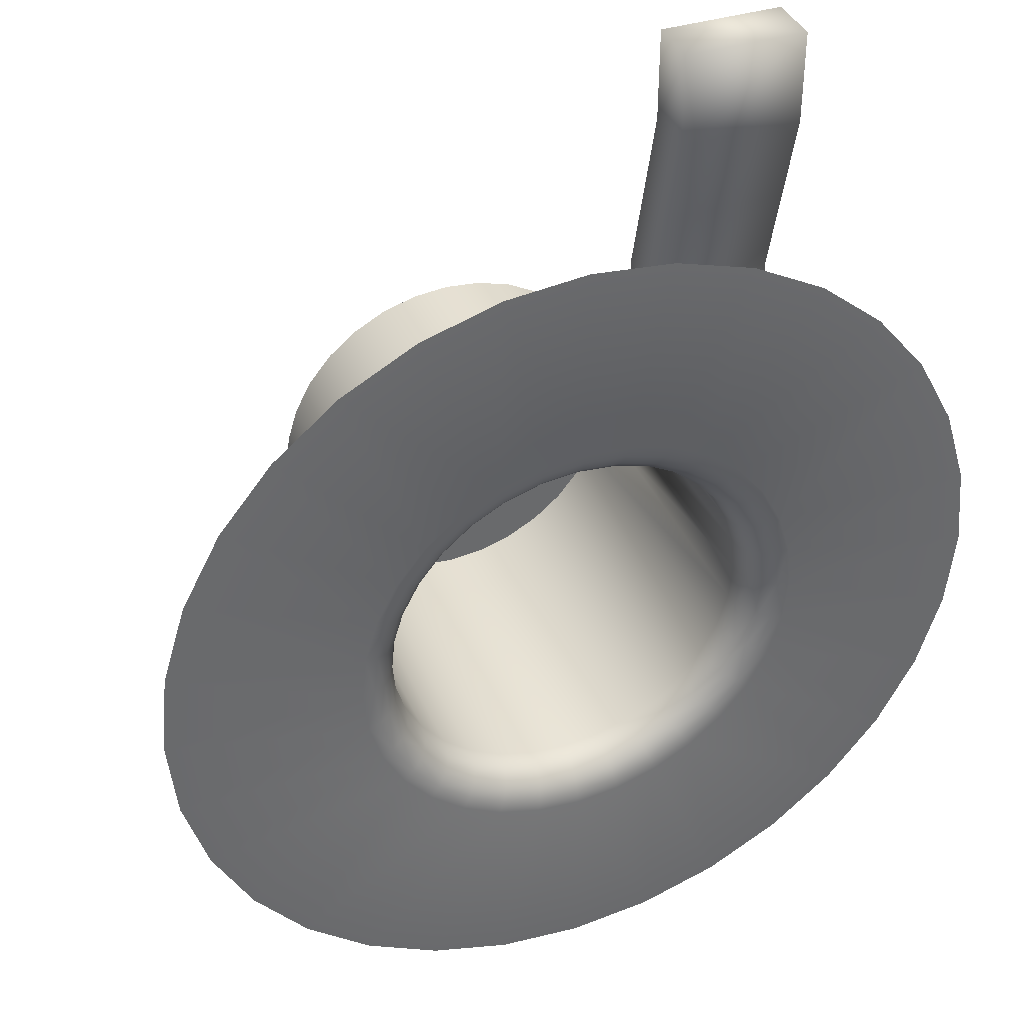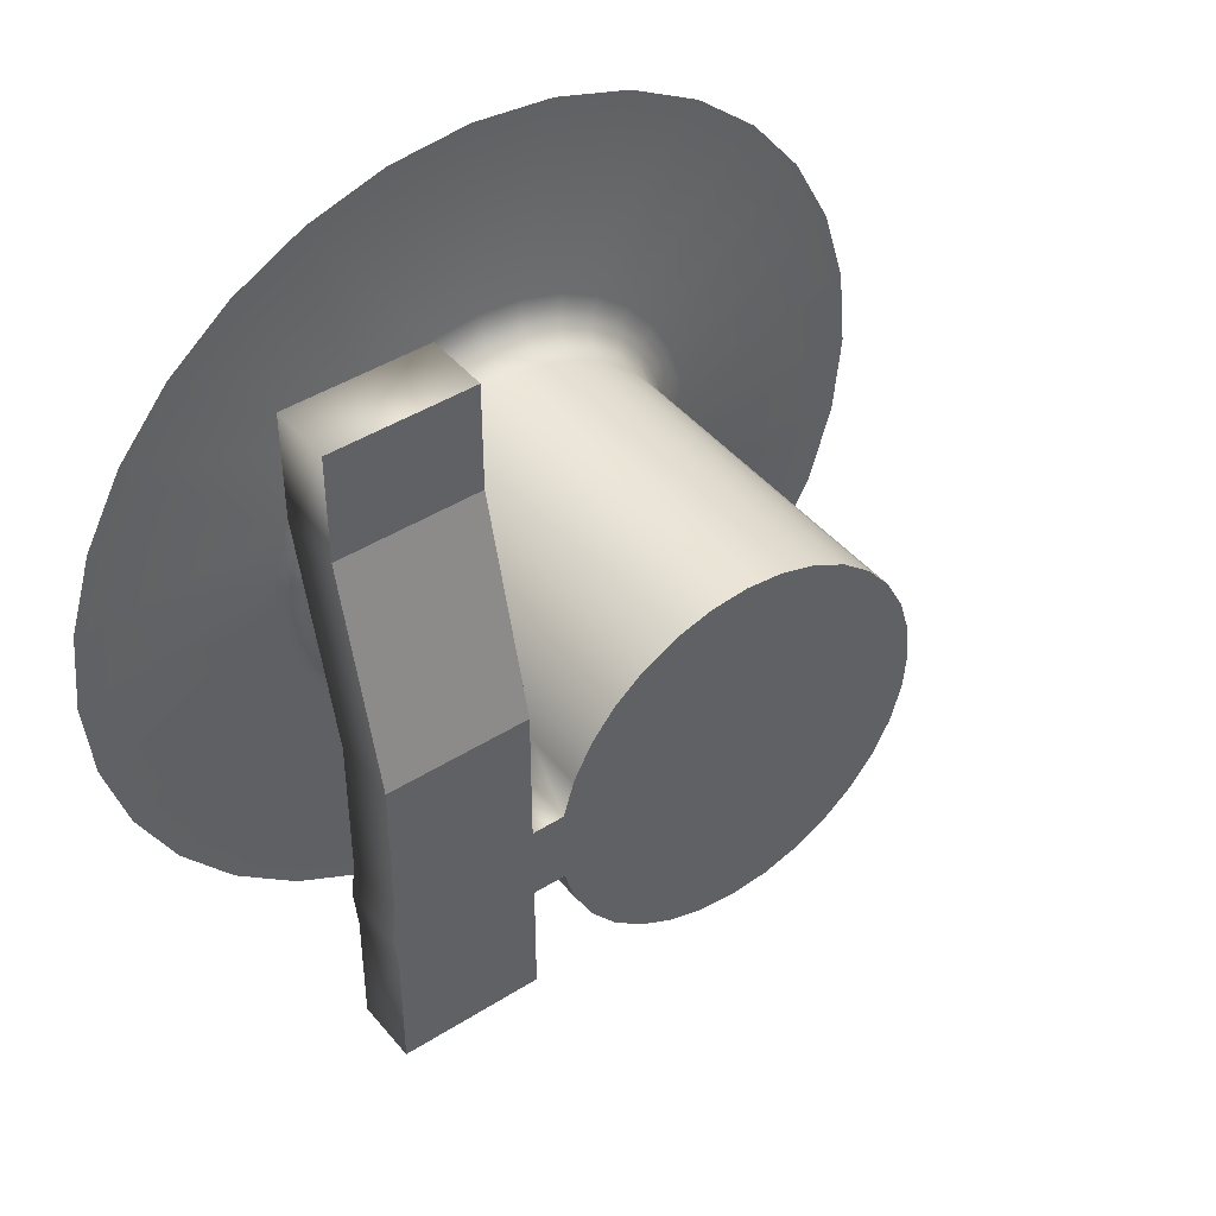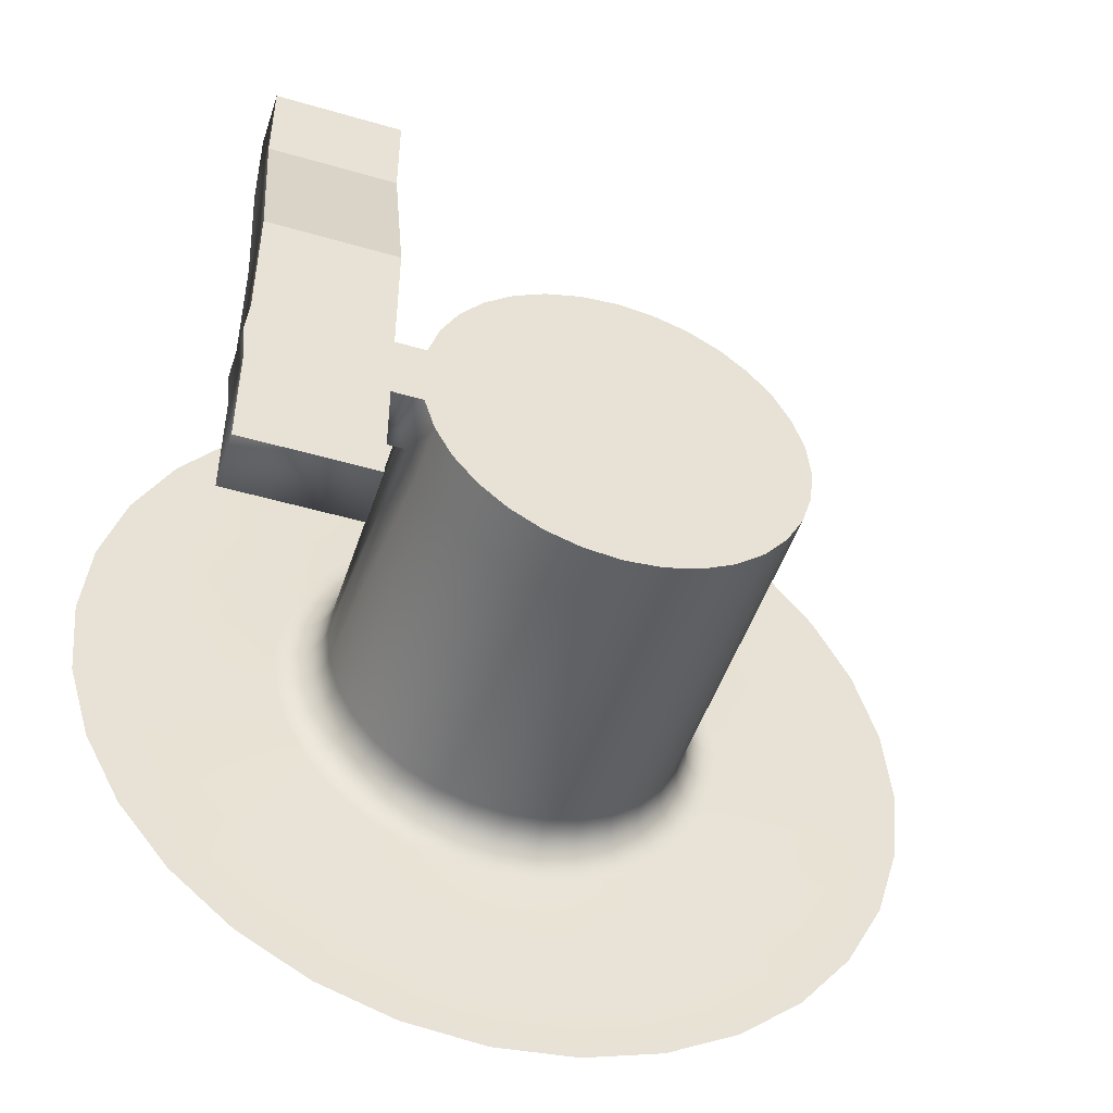
<metadata>
{"format":"obj","ext":"obj","renderer":"f3d","projection":"perspective","resolution":1024,"background":"white","views":[{"elev":38.5,"azim":158.2,"up":"+Z"},{"elev":43.8,"azim":-36.6,"up":"+Z"},{"elev":-48.8,"azim":-18.0,"up":"+Z"}]}
</metadata>
<code>
o Cylinder
v 0 -5.154 -3.736
v 0.7288 -5.154 -3.664
v 1.43 -5.154 -3.451
v 2.075 -5.154 -3.106
v 2.642 -5.154 -2.642
v 3.106 -5.154 -2.075
v 3.451 -5.154 -1.43
v 3.664 -5.154 -0.7288
v 3.736 -5.154 0
v 3.664 -5.154 0.7288
v 3.451 -5.154 1.43
v 3.106 -5.154 2.075
v 2.642 -5.154 2.642
v 2.075 -5.154 3.106
v 1.43 -5.154 3.451
v 0.7288 -5.154 3.664
v 0 -5.154 3.736
v -0.7288 -5.154 3.664
v -1.43 -5.154 3.451
v -2.075 -5.154 3.106
v -2.642 -5.154 2.642
v -3.106 -5.154 2.075
v -3.451 -5.154 1.43
v -3.664 -5.154 0.7288
v -3.736 -5.154 0
v -3.664 -5.154 -0.7288
v -3.451 -5.154 -1.43
v -3.106 -5.154 -2.075
v -2.642 -5.154 -2.642
v -2.075 -5.154 -3.106
v -1.43 -5.154 -3.451
v -0.7288 -5.154 -3.664
v 0 -3.976 -3.736
v 0.7288 -3.976 -3.664
v 1.43 -3.976 -3.451
v 2.075 -3.976 -3.106
v 2.642 -3.976 -2.642
v 3.106 -3.976 -2.075
v 3.451 -3.976 -1.43
v 3.664 -3.976 -0.7288
v 3.736 -3.976 0
v 3.664 -3.976 0.7288
v 3.451 -3.976 1.43
v 3.106 -3.976 2.075
v 2.642 -3.976 2.642
v 2.075 -3.976 3.106
v 1.43 -3.976 3.451
v 0.7288 -3.976 3.664
v 0 -3.976 3.736
v -0.7288 -3.976 3.664
v -1.43 -3.976 3.451
v -2.075 -3.976 3.106
v -2.642 -3.976 2.642
v -3.106 -3.976 2.075
v -3.451 -3.976 1.43
v -3.664 -3.976 0.7288
v -3.736 -3.976 0
v -3.664 -3.976 -0.7288
v -3.451 -3.976 -1.43
v -3.106 -3.976 -2.075
v -2.642 -3.976 -2.642
v -2.075 -3.976 -3.106
v -1.43 -3.976 -3.451
v -0.7288 -3.976 -3.664
v 0 2.317 -8.529
v 1.664 2.317 -8.365
v 3.264 2.317 -7.88
v 4.739 2.317 -7.092
v 6.031 2.317 -6.031
v 7.092 2.317 -4.739
v 7.88 2.317 -3.264
v 8.365 2.317 -1.664
v 8.529 2.317 0
v 8.365 2.317 1.664
v 7.88 2.317 3.264
v 7.092 2.317 4.739
v 6.031 2.317 6.031
v 4.739 2.317 7.092
v 3.264 2.317 7.88
v 1.664 2.317 8.365
v 0 2.317 8.529
v -1.664 2.317 8.365
v -3.264 2.317 7.88
v -4.739 2.317 7.092
v -6.031 2.317 6.031
v -7.092 2.317 4.739
v -7.88 2.317 3.264
v -8.365 2.317 1.664
v -8.529 2.317 0
v -8.365 2.317 -1.664
v -7.88 2.317 -3.264
v -7.092 2.317 -4.739
v -6.031 2.317 -6.031
v -4.739 2.317 -7.092
v -0.7288 -5.154 -3.664
v -1.43 -5.154 -3.451
v -2.075 -5.154 -3.106
v -2.642 -5.154 -2.642
v -3.106 -5.154 -2.075
v -3.451 -5.154 -1.43
v -3.664 -5.154 -0.7288
v -3.736 -5.154 0
v -3.664 -5.154 0.7288
v -3.451 -5.154 1.43
v -3.106 -5.154 2.075
v -2.642 -5.154 2.642
v -2.075 -5.154 3.106
v -1.43 -5.154 3.451
v -0.7288 -5.154 3.664
v 0 -5.154 3.736
v 0.7288 -5.154 3.664
v 1.43 -5.154 3.451
v 2.075 -5.154 3.106
v 2.642 -5.154 2.642
v 3.106 -5.154 2.075
v 3.451 -5.154 1.43
v 3.664 -5.154 0.7288
v 3.736 -5.154 0
v 3.664 -5.154 -0.7288
v 3.451 -5.154 -1.43
v 3.106 -5.154 -2.075
v 2.642 -5.154 -2.642
v 2.075 -5.154 -3.106
v 1.43 -5.154 -3.451
v 0.7288 -5.154 -3.664
v 0 -5.154 -3.736
v -1.664 2.317 -8.365
v -3.264 2.317 -7.88
v -0.895 2.317 -4.499
v -0.7288 1.469 -3.664
v -0.8436 2.276 -4.241
v -0.7973 2.155 -4.008
v -0.7605 1.968 -3.823
v -0.7369 1.731 -3.705
v -1.756 2.317 -4.238
v -1.43 1.469 -3.451
v -1.655 2.276 -3.995
v -1.564 2.155 -3.776
v -1.492 1.968 -3.602
v -1.446 1.731 -3.49
v -2.549 2.317 -3.814
v -2.075 1.469 -3.106
v -2.402 2.276 -3.596
v -2.271 2.155 -3.398
v -2.166 1.968 -3.241
v -2.099 1.731 -3.141
v -3.244 2.317 -3.244
v -2.642 1.469 -2.642
v -3.058 2.276 -3.058
v -2.89 2.155 -2.89
v -2.757 1.968 -2.757
v -2.671 1.731 -2.671
v -3.814 2.317 -2.549
v -3.106 1.469 -2.075
v -3.596 2.276 -2.402
v -3.398 2.155 -2.271
v -3.241 1.968 -2.166
v -3.141 1.731 -2.099
v -4.238 2.317 -1.756
v -3.451 1.469 -1.43
v -3.995 2.276 -1.655
v -3.776 2.155 -1.564
v -3.602 1.968 -1.492
v -3.49 1.731 -1.446
v -4.499 2.317 -0.895
v -3.664 1.469 -0.7288
v -4.241 2.276 -0.8436
v -4.008 2.155 -0.7973
v -3.823 1.968 -0.7605
v -3.705 1.731 -0.7369
v -4.588 2.317 0
v -3.736 1.469 -0
v -4.324 2.276 0
v -4.087 2.155 0
v -3.898 1.968 0
v -3.777 1.731 0
v -4.499 2.317 0.895
v -3.664 1.469 0.7288
v -4.241 2.276 0.8436
v -4.008 2.155 0.7973
v -3.823 1.968 0.7605
v -3.705 1.731 0.7369
v -4.238 2.317 1.756
v -3.451 1.469 1.43
v -3.995 2.276 1.655
v -3.776 2.155 1.564
v -3.602 1.968 1.492
v -3.49 1.731 1.446
v -3.814 2.317 2.549
v -3.106 1.469 2.075
v -3.596 2.276 2.402
v -3.398 2.155 2.271
v -3.241 1.968 2.166
v -3.141 1.731 2.099
v -3.244 2.317 3.244
v -2.642 1.469 2.642
v -3.058 2.276 3.058
v -2.89 2.155 2.89
v -2.757 1.968 2.757
v -2.671 1.731 2.671
v -2.549 2.317 3.814
v -2.075 1.469 3.106
v -2.402 2.276 3.596
v -2.271 2.155 3.398
v -2.166 1.968 3.241
v -2.099 1.731 3.141
v -1.756 2.317 4.238
v -1.43 1.469 3.451
v -1.655 2.276 3.995
v -1.564 2.155 3.776
v -1.492 1.968 3.602
v -1.446 1.731 3.49
v -0.895 2.317 4.499
v -0.7288 1.469 3.664
v -0.8436 2.276 4.241
v -0.7973 2.155 4.008
v -0.7605 1.968 3.823
v -0.7369 1.731 3.705
v 0 2.317 4.588
v 0 1.469 3.736
v 0 2.276 4.324
v 0 2.155 4.087
v 0 1.968 3.898
v 0 1.731 3.777
v 0.895 2.317 4.499
v 0.7288 1.469 3.664
v 0.8436 2.276 4.241
v 0.7973 2.155 4.008
v 0.7605 1.968 3.823
v 0.7369 1.731 3.705
v 1.756 2.317 4.238
v 1.43 1.469 3.451
v 1.655 2.276 3.995
v 1.564 2.155 3.776
v 1.492 1.968 3.602
v 1.446 1.731 3.49
v 2.549 2.317 3.814
v 2.075 1.469 3.106
v 2.402 2.276 3.596
v 2.271 2.155 3.398
v 2.166 1.968 3.241
v 2.099 1.731 3.141
v 3.244 2.317 3.244
v 2.642 1.469 2.642
v 3.058 2.276 3.058
v 2.89 2.155 2.89
v 2.757 1.968 2.757
v 2.671 1.731 2.671
v 3.814 2.317 2.549
v 3.106 1.469 2.075
v 3.596 2.276 2.402
v 3.398 2.155 2.271
v 3.241 1.968 2.166
v 3.141 1.731 2.099
v 4.238 2.317 1.756
v 3.451 1.469 1.43
v 3.995 2.276 1.655
v 3.776 2.155 1.564
v 3.602 1.968 1.492
v 3.49 1.731 1.446
v 4.499 2.317 0.895
v 3.664 1.469 0.7288
v 4.241 2.276 0.8436
v 4.008 2.155 0.7973
v 3.823 1.968 0.7605
v 3.705 1.731 0.7369
v 4.588 2.317 0
v 3.736 1.469 -0
v 4.324 2.276 0
v 4.087 2.155 0
v 3.898 1.968 0
v 3.777 1.731 0
v 4.499 2.317 -0.895
v 3.664 1.469 -0.7288
v 4.241 2.276 -0.8436
v 4.008 2.155 -0.7973
v 3.823 1.968 -0.7605
v 3.705 1.731 -0.7369
v 4.238 2.317 -1.756
v 3.451 1.469 -1.43
v 3.995 2.276 -1.655
v 3.776 2.155 -1.564
v 3.602 1.968 -1.492
v 3.49 1.731 -1.446
v 3.814 2.317 -2.549
v 3.106 1.469 -2.075
v 3.596 2.276 -2.402
v 3.398 2.155 -2.271
v 3.241 1.968 -2.166
v 3.141 1.731 -2.099
v 3.244 2.317 -3.244
v 2.642 1.469 -2.642
v 3.058 2.276 -3.058
v 2.89 2.155 -2.89
v 2.757 1.968 -2.757
v 2.671 1.731 -2.671
v 2.549 2.317 -3.814
v 2.075 1.469 -3.106
v 2.402 2.276 -3.596
v 2.271 2.155 -3.398
v 2.166 1.968 -3.241
v 2.099 1.731 -3.141
v 1.756 2.317 -4.238
v 1.43 1.469 -3.451
v 1.655 2.276 -3.995
v 1.564 2.155 -3.776
v 1.492 1.968 -3.602
v 1.446 1.731 -3.49
v 0.895 2.317 -4.499
v 0.7288 1.469 -3.664
v 0.8436 2.276 -4.241
v 0.7973 2.155 -4.008
v 0.7605 1.968 -3.823
v 0.7369 1.731 -3.705
v 0 1.469 -3.736
v 0 2.317 -4.588
v 0 1.731 -3.777
v 0 1.968 -3.898
v 0 2.155 -4.087
v 0 2.276 -4.324
v -6.935 -3.976 0.7288
v -7.006 -3.976 0
v -6.935 -3.976 -0.7288
v -6.935 -5.154 -0.7288
v -7.006 -5.154 0
v -6.935 -5.154 0.7288
v -4.28 -5.154 0.7288
v -4.28 -3.976 0.7288
v -4.352 -3.976 0
v -4.28 -5.154 -0.7288
v -4.352 -5.154 0
v -4.28 -3.976 -0.7288
v -4.28 -5.154 3.382
v -6.935 -5.154 3.382
v -6.935 -3.976 -2.971
v -6.935 -5.154 -2.971
v -6.935 -3.976 3.382
v -4.28 -5.154 -2.971
v -4.28 -3.976 -2.971
v -4.28 -3.976 3.382
v -4.28 -4.654 5.382
v -6.935 -4.654 5.382
v -6.935 -3.476 5.382
v -4.28 -3.476 5.382
v -4.28 -4.154 7.382
v -6.935 -4.154 7.382
v -6.935 -2.976 7.382
v -4.28 -2.976 7.382
v -4.28 -4.154 9.382
v -6.935 -4.154 9.382
v -6.935 -2.976 9.382
v -4.28 -2.976 9.382
f 124 34 125
f 42 268 41
f 66 316 309
f 125 33 126
f 34 315 33
f 67 309 303
f 122 36 123
f 63 130 136
f 68 303 297
f 121 37 122
f 61 154 60
f 69 297 291
f 120 38 121
f 53 202 52
f 285 69 291
f 119 39 120
f 45 250 44
f 71 285 279
f 118 40 119
f 37 298 36
f 72 279 273
f 117 41 118
f 56 184 55
f 73 273 267
f 116 42 117
f 48 232 47
f 74 267 261
f 115 43 116
f 40 280 39
f 75 261 255
f 114 44 115
f 59 166 58
f 76 255 249
f 113 45 114
f 51 214 50
f 77 249 243
f 112 46 113
f 43 262 42
f 78 243 237
f 111 47 112
f 35 310 34
f 231 78 237
f 110 48 111
f 62 148 61
f 80 231 225
f 109 49 110
f 54 196 53
f 219 80 225
f 108 50 109
f 46 244 45
f 82 219 213
f 107 51 108
f 38 292 37
f 83 213 207
f 106 52 107
f 201 83 207
f 105 53 106
f 57 178 56
f 85 201 195
f 104 54 105
f 49 226 48
f 86 195 189
f 103 55 104
f 41 274 40
f 183 86 189
f 329 321 322
f 60 160 59
f 88 183 177
f 330 336 324
f 52 208 51
f 89 177 171
f 100 58 101
f 44 256 43
f 90 171 165
f 99 59 100
f 36 304 35
f 91 165 159
f 98 60 99
f 63 142 62
f 92 159 153
f 97 61 98
f 54 184 190
f 93 153 147
f 96 62 97
f 47 238 46
f 141 93 147
f 95 63 96
f 39 286 38
f 128 141 135
f 50 220 49
f 58 172 57
f 127 135 129
f 123 35 124
f 126 64 95
f 316 127 129
f 18 10 2
f 129 320 316
f 131 319 320
f 132 318 319
f 133 317 318
f 134 315 317
f 135 131 129
f 131 138 132
f 132 139 133
f 139 134 133
f 134 136 130
f 141 137 135
f 137 144 138
f 144 139 138
f 145 140 139
f 140 142 136
f 147 143 141
f 149 144 143
f 150 145 144
f 145 152 146
f 152 142 146
f 153 149 147
f 155 150 149
f 156 151 150
f 151 158 152
f 158 148 152
f 159 155 153
f 155 162 156
f 162 157 156
f 157 164 158
f 158 160 154
f 165 161 159
f 167 162 161
f 168 163 162
f 163 170 164
f 170 160 164
f 165 173 167
f 173 168 167
f 168 175 169
f 175 170 169
f 176 166 170
f 177 173 171
f 179 174 173
f 180 175 174
f 181 176 175
f 182 172 176
f 183 179 177
f 185 180 179
f 186 181 180
f 187 182 181
f 188 178 182
f 189 185 183
f 191 186 185
f 186 193 187
f 193 188 187
f 188 190 184
f 195 191 189
f 197 192 191
f 192 199 193
f 193 200 194
f 200 190 194
f 201 197 195
f 197 204 198
f 204 199 198
f 199 206 200
f 200 202 196
f 201 209 203
f 203 210 204
f 210 205 204
f 211 206 205
f 206 208 202
f 213 209 207
f 215 210 209
f 216 211 210
f 217 212 211
f 218 208 212
f 213 221 215
f 215 222 216
f 216 223 217
f 217 224 218
f 224 214 218
f 225 221 219
f 227 222 221
f 228 223 222
f 229 224 223
f 230 220 224
f 225 233 227
f 233 228 227
f 228 235 229
f 235 230 229
f 236 226 230
f 231 239 233
f 239 234 233
f 234 241 235
f 241 236 235
f 236 238 232
f 237 245 239
f 245 240 239
f 240 247 241
f 247 242 241
f 248 238 242
f 243 251 245
f 251 246 245
f 252 247 246
f 247 254 248
f 254 244 248
f 255 251 249
f 257 252 251
f 258 253 252
f 253 260 254
f 260 250 254
f 261 257 255
f 257 264 258
f 258 265 259
f 265 260 259
f 266 256 260
f 261 269 263
f 263 270 264
f 264 271 265
f 265 272 266
f 272 262 266
f 273 269 267
f 275 270 269
f 276 271 270
f 277 272 271
f 278 268 272
f 273 281 275
f 281 276 275
f 282 277 276
f 283 278 277
f 284 274 278
f 279 287 281
f 287 282 281
f 282 289 283
f 289 284 283
f 290 280 284
f 285 293 287
f 293 288 287
f 294 289 288
f 295 290 289
f 296 286 290
f 297 293 291
f 293 300 294
f 294 301 295
f 295 302 296
f 296 298 292
f 303 299 297
f 299 306 300
f 306 301 300
f 301 308 302
f 308 298 302
f 309 305 303
f 311 306 305
f 312 307 306
f 307 314 308
f 314 304 308
f 309 320 311
f 311 319 312
f 312 318 313
f 313 317 314
f 317 310 314
f 64 315 130
f 331 324 325
f 331 326 327
f 329 323 332
f 57 332 58
f 102 327 103
f 102 330 331
f 57 328 329
f 326 333 327
f 328 337 321
f 323 339 332
f 334 341 333
f 340 343 337
f 348 351 347
f 344 347 343
f 342 345 341
f 346 349 345
f 124 35 34
f 42 262 268
f 66 65 316
f 125 34 33
f 34 310 315
f 67 66 309
f 122 37 36
f 63 64 130
f 68 67 303
f 121 38 37
f 61 148 154
f 69 68 297
f 120 39 38
f 53 196 202
f 285 70 69
f 119 40 39
f 45 244 250
f 71 70 285
f 118 41 40
f 37 292 298
f 72 71 279
f 117 42 41
f 56 178 184
f 73 72 273
f 116 43 42
f 48 226 232
f 74 73 267
f 115 44 43
f 40 274 280
f 75 74 261
f 114 45 44
f 59 160 166
f 76 75 255
f 113 46 45
f 51 208 214
f 77 76 249
f 112 47 46
f 43 256 262
f 78 77 243
f 111 48 47
f 35 304 310
f 231 79 78
f 110 49 48
f 62 142 148
f 80 79 231
f 109 50 49
f 54 190 196
f 219 81 80
f 108 51 50
f 46 238 244
f 82 81 219
f 107 52 51
f 38 286 292
f 83 82 213
f 106 53 52
f 201 84 83
f 105 54 53
f 57 172 178
f 85 84 201
f 104 55 54
f 49 220 226
f 86 85 195
f 103 56 55
f 41 268 274
f 183 87 86
f 329 328 321
f 60 154 160
f 88 87 183
f 330 338 336
f 52 202 208
f 89 88 177
f 100 59 58
f 44 250 256
f 90 89 171
f 99 60 59
f 36 298 304
f 91 90 165
f 98 61 60
f 63 136 142
f 92 91 159
f 97 62 61
f 54 55 184
f 93 92 153
f 96 63 62
f 47 232 238
f 141 94 93
f 95 64 63
f 39 280 286
f 128 94 141
f 50 214 220
f 58 166 172
f 127 128 135
f 123 36 35
f 126 33 64
f 316 65 127
f 2 1 32
f 32 31 30
f 30 29 28
f 28 27 26
f 26 25 24
f 24 23 22
f 22 21 20
f 20 19 18
f 18 17 16
f 16 15 14
f 14 13 12
f 12 11 10
f 10 9 8
f 8 7 6
f 6 5 4
f 4 3 2
f 2 32 30
f 30 28 26
f 26 24 22
f 22 20 18
f 18 16 14
f 14 12 10
f 10 8 6
f 6 4 2
f 2 30 26
f 26 22 18
f 18 14 10
f 10 6 2
f 2 26 18
f 129 131 320
f 131 132 319
f 132 133 318
f 133 134 317
f 134 130 315
f 135 137 131
f 131 137 138
f 132 138 139
f 139 140 134
f 134 140 136
f 141 143 137
f 137 143 144
f 144 145 139
f 145 146 140
f 140 146 142
f 147 149 143
f 149 150 144
f 150 151 145
f 145 151 152
f 152 148 142
f 153 155 149
f 155 156 150
f 156 157 151
f 151 157 158
f 158 154 148
f 159 161 155
f 155 161 162
f 162 163 157
f 157 163 164
f 158 164 160
f 165 167 161
f 167 168 162
f 168 169 163
f 163 169 170
f 170 166 160
f 165 171 173
f 173 174 168
f 168 174 175
f 175 176 170
f 176 172 166
f 177 179 173
f 179 180 174
f 180 181 175
f 181 182 176
f 182 178 172
f 183 185 179
f 185 186 180
f 186 187 181
f 187 188 182
f 188 184 178
f 189 191 185
f 191 192 186
f 186 192 193
f 193 194 188
f 188 194 190
f 195 197 191
f 197 198 192
f 192 198 199
f 193 199 200
f 200 196 190
f 201 203 197
f 197 203 204
f 204 205 199
f 199 205 206
f 200 206 202
f 201 207 209
f 203 209 210
f 210 211 205
f 211 212 206
f 206 212 208
f 213 215 209
f 215 216 210
f 216 217 211
f 217 218 212
f 218 214 208
f 213 219 221
f 215 221 222
f 216 222 223
f 217 223 224
f 224 220 214
f 225 227 221
f 227 228 222
f 228 229 223
f 229 230 224
f 230 226 220
f 225 231 233
f 233 234 228
f 228 234 235
f 235 236 230
f 236 232 226
f 231 237 239
f 239 240 234
f 234 240 241
f 241 242 236
f 236 242 238
f 237 243 245
f 245 246 240
f 240 246 247
f 247 248 242
f 248 244 238
f 243 249 251
f 251 252 246
f 252 253 247
f 247 253 254
f 254 250 244
f 255 257 251
f 257 258 252
f 258 259 253
f 253 259 260
f 260 256 250
f 261 263 257
f 257 263 264
f 258 264 265
f 265 266 260
f 266 262 256
f 261 267 269
f 263 269 270
f 264 270 271
f 265 271 272
f 272 268 262
f 273 275 269
f 275 276 270
f 276 277 271
f 277 278 272
f 278 274 268
f 273 279 281
f 281 282 276
f 282 283 277
f 283 284 278
f 284 280 274
f 279 285 287
f 287 288 282
f 282 288 289
f 289 290 284
f 290 286 280
f 285 291 293
f 293 294 288
f 294 295 289
f 295 296 290
f 296 292 286
f 297 299 293
f 293 299 300
f 294 300 301
f 295 301 302
f 296 302 298
f 303 305 299
f 299 305 306
f 306 307 301
f 301 307 308
f 308 304 298
f 309 311 305
f 311 312 306
f 312 313 307
f 307 313 314
f 314 310 304
f 309 316 320
f 311 320 319
f 312 319 318
f 313 318 317
f 317 315 310
f 64 33 315
f 331 330 324
f 331 325 326
f 329 322 323
f 57 329 332
f 102 331 327
f 102 101 330
f 57 56 328
f 326 334 333
f 328 340 337
f 323 335 339
f 334 342 341
f 340 344 343
f 348 352 351
f 344 348 347
f 342 346 345
f 346 350 349
f 325 321 326
f 324 322 325
f 332 338 330
f 58 330 101
f 103 328 56
f 337 342 334
f 339 336 338
f 326 337 334
f 324 335 323
f 327 340 328
f 344 345 348
f 340 341 344
f 343 346 342
f 349 351 352
f 345 352 348
f 347 350 346
f 325 322 321
f 324 323 322
f 332 339 338
f 58 332 330
f 103 327 328
f 337 343 342
f 339 335 336
f 326 321 337
f 324 336 335
f 327 333 340
f 344 341 345
f 340 333 341
f 343 347 346
f 349 350 351
f 345 349 352
f 347 351 350

</code>
